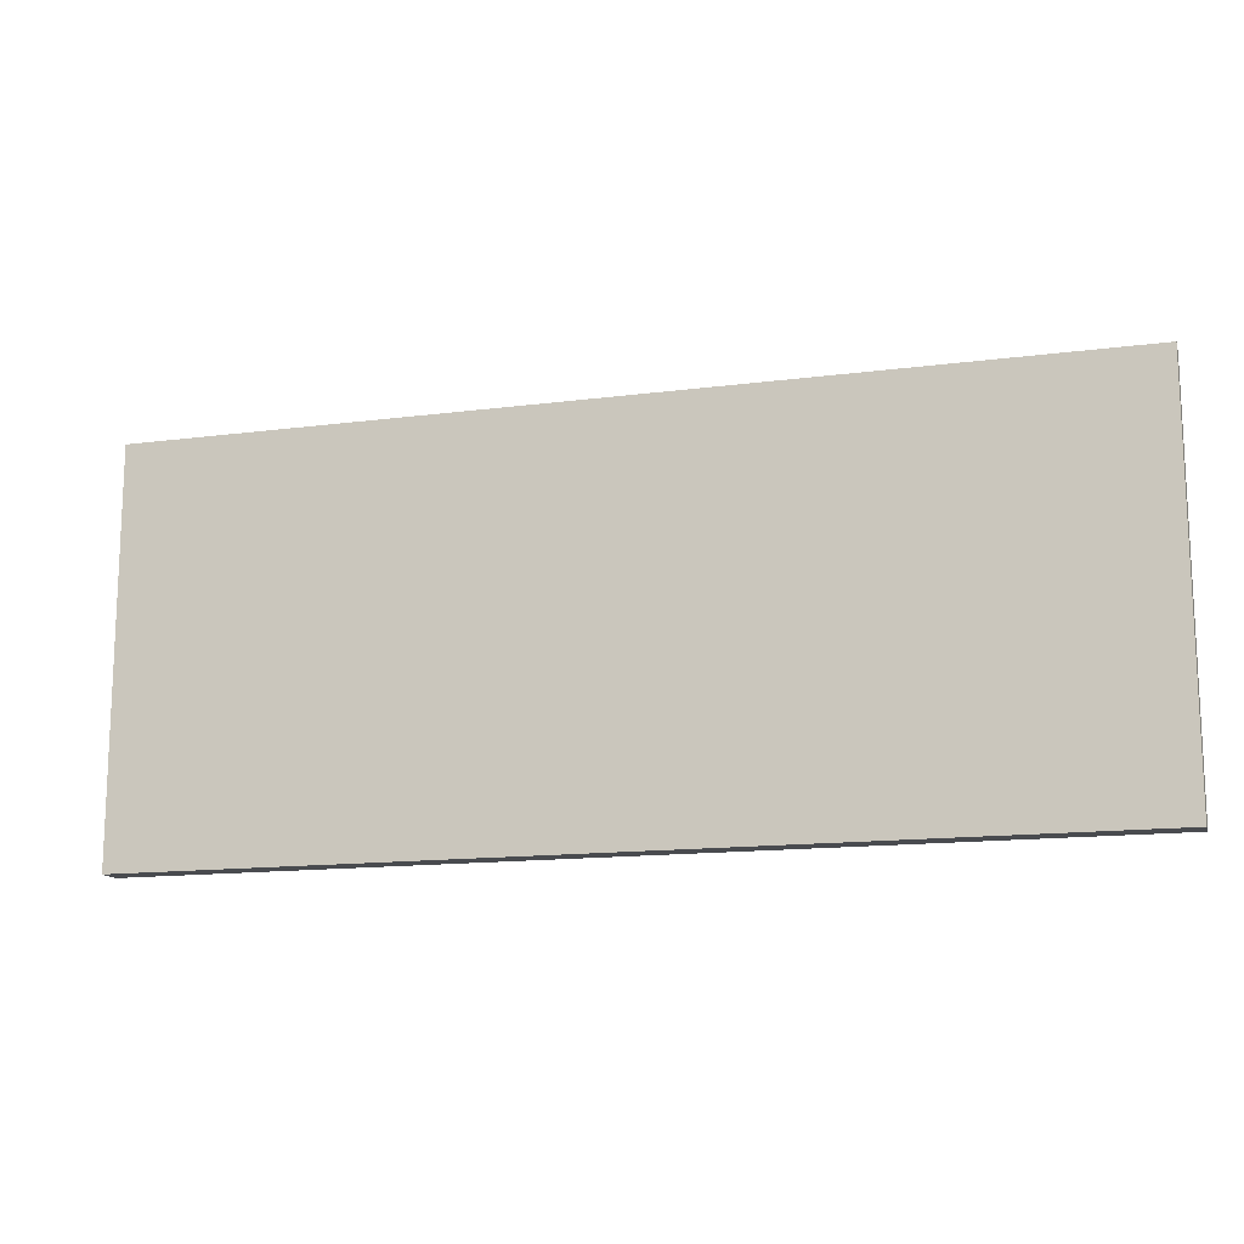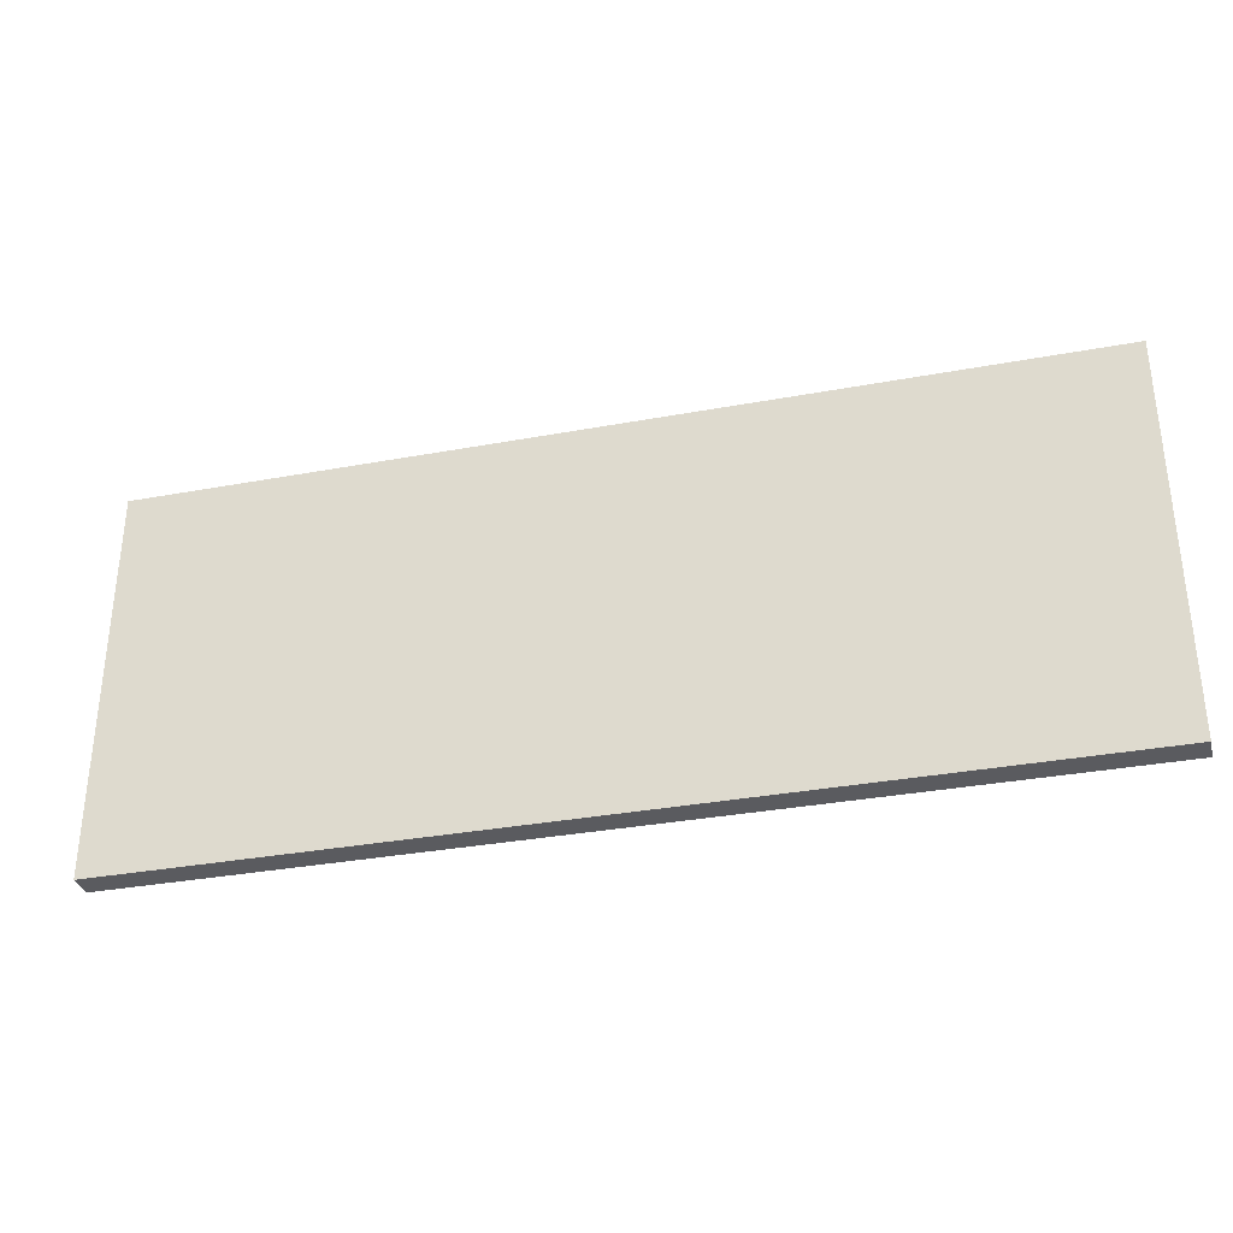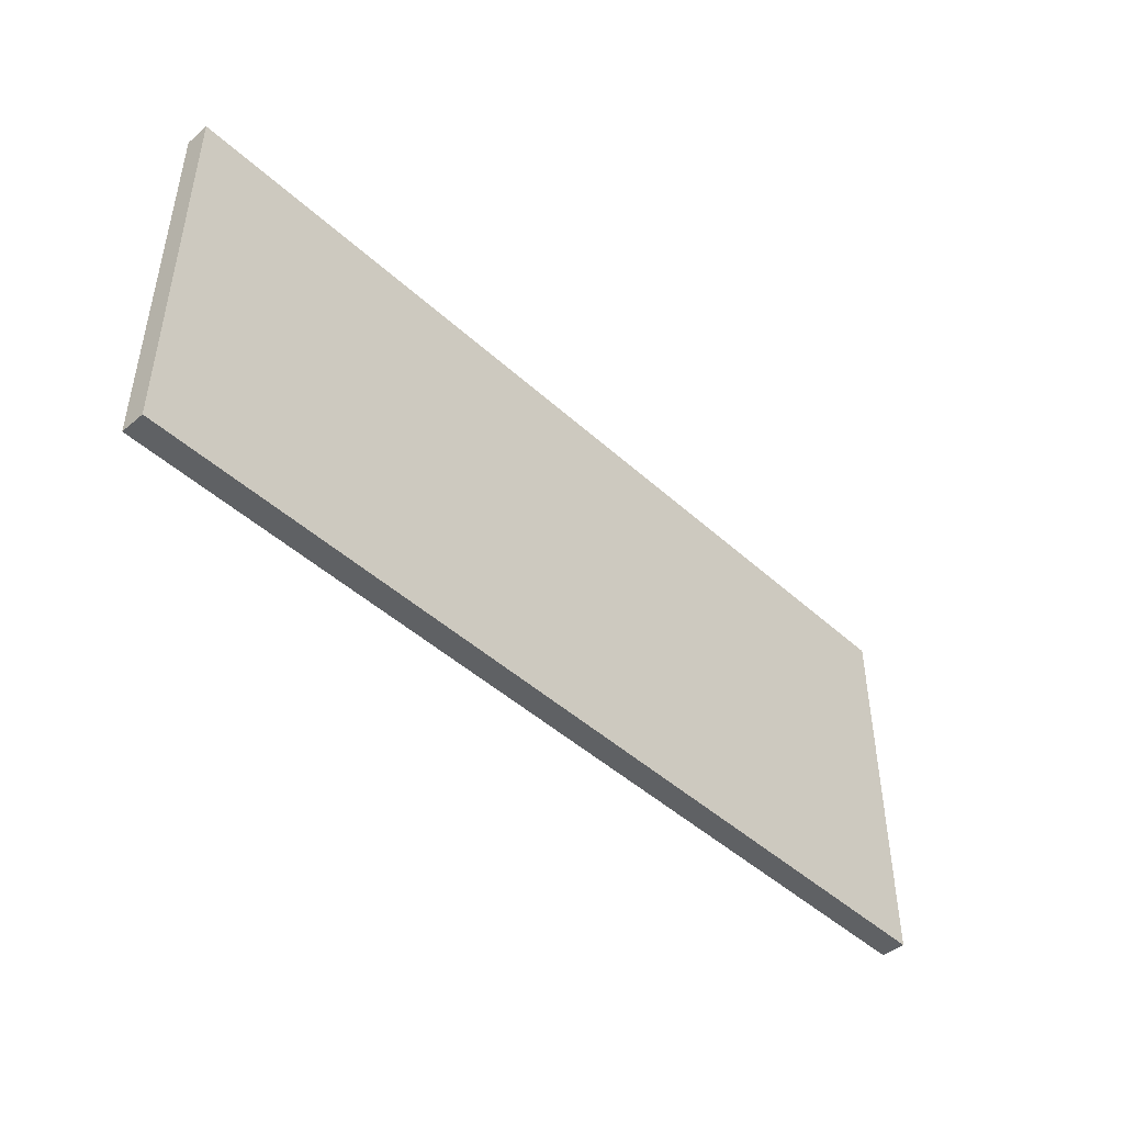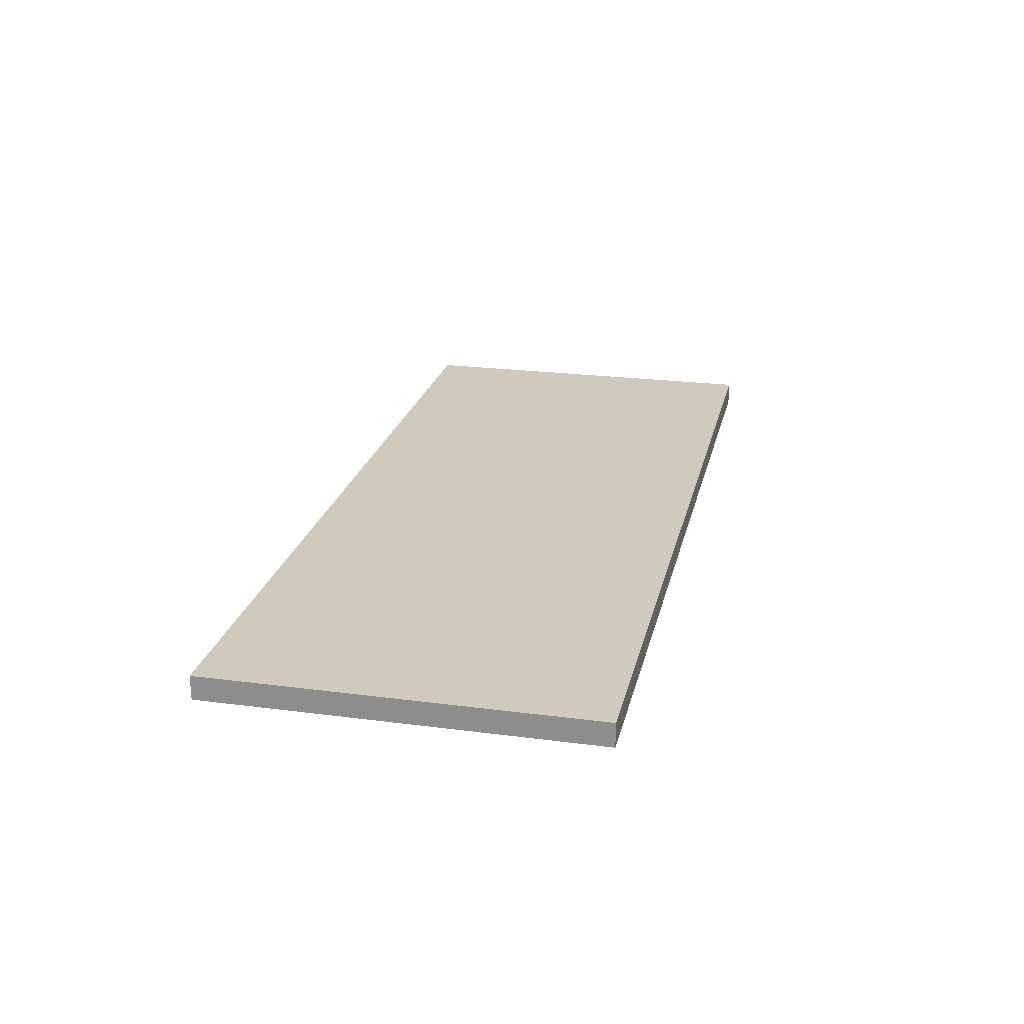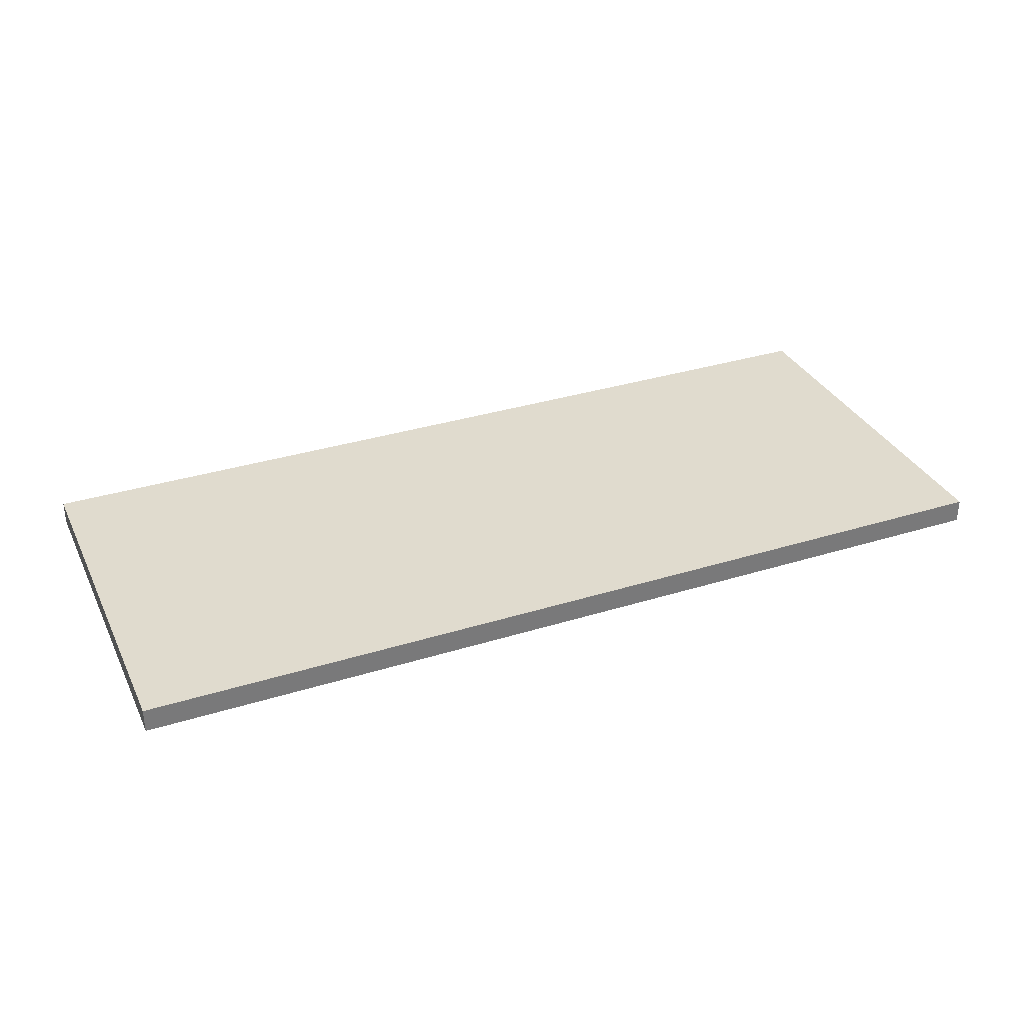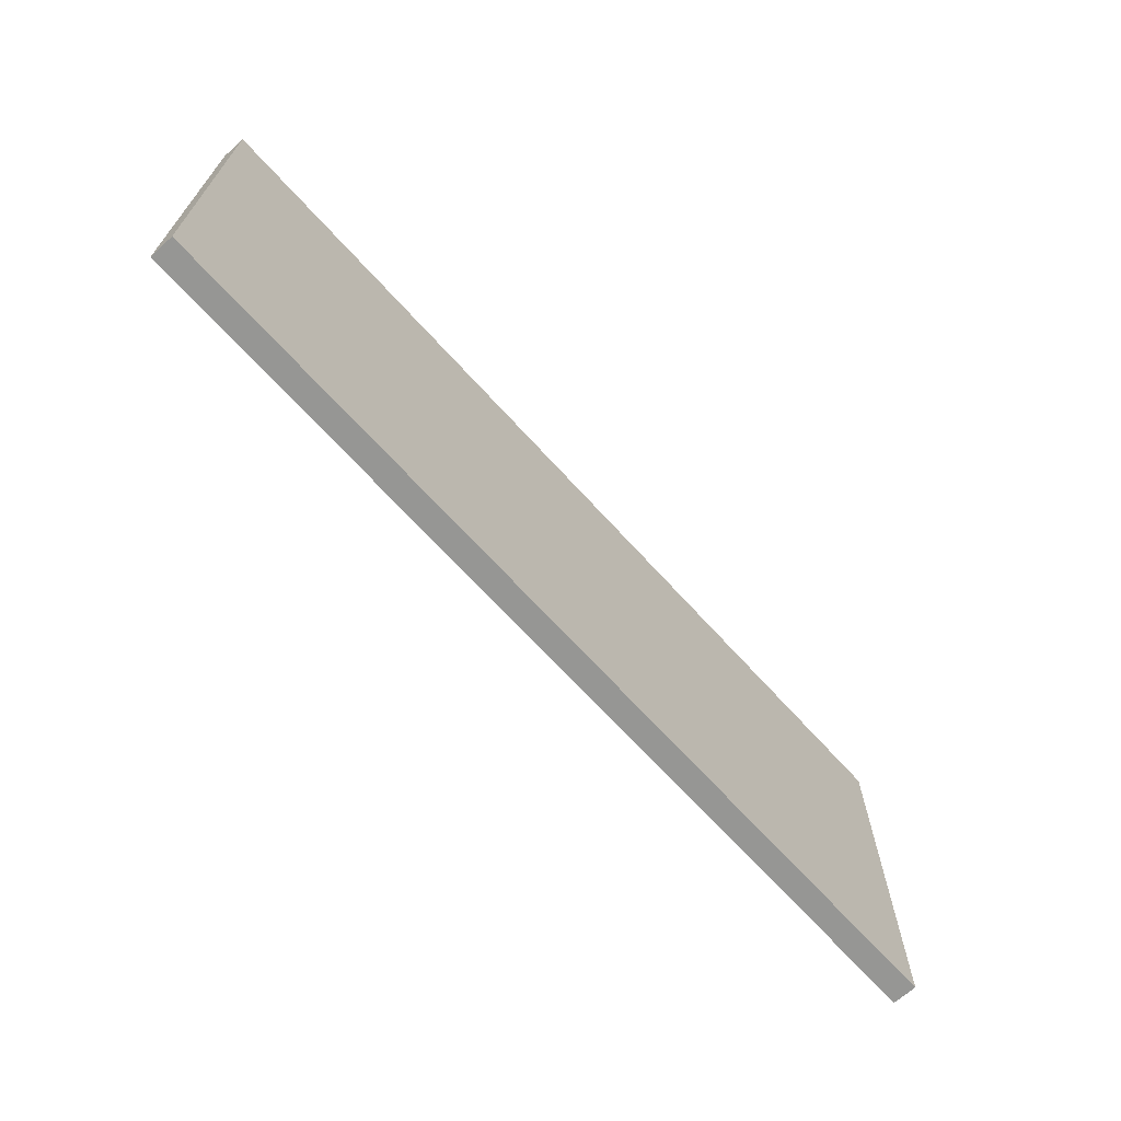
<metadata>
{"format":"obj","ext":"obj","renderer":"f3d","projection":"perspective","resolution":1024,"background":"white","views":[{"elev":-14.2,"azim":-163.9,"up":"+Z"},{"elev":-33.3,"azim":-165.7,"up":"+Z"},{"elev":-45.8,"azim":133.8,"up":"+Z"},{"elev":22.9,"azim":-77.4,"up":"+Y"},{"elev":33.4,"azim":156.9,"up":"+Y"},{"elev":-67.7,"azim":-47.9,"up":"+Z"}]}
</metadata>
<code>
o
v -7.9 6.3 -21.8
v -7.9 6.3 -22.7
v -7.9 6.3 -22.9
v -7.9 6.3 -23.4
v -7.9 6.4 -21.8
v -7.9 6.4 -22.7
v -7.9 6.4 -22.9
v -7.9 6.4 -23.4
v -4.1 6.3 -21.8
v -4.1 6.3 -22.3
v -4.1 6.3 -22.4
v -4.1 6.3 -22.8
v -4.1 6.3 -22.9
v -4.1 6.3 -23.4
v -4.1 6.4 -21.8
v -4.1 6.4 -22.3
v -4.1 6.4 -22.4
v -4.1 6.4 -22.8
v -4.1 6.4 -22.9
v -4.1 6.4 -23.4
v -7.9 6.3 -21.8
v -7.9 6.4 -21.8
v -4.1 6.3 -21.8
v -4.1 6.4 -21.8
v -7.9 6.3 -23.4
v -7.9 6.4 -23.4
v -4.1 6.3 -23.4
v -4.1 6.4 -23.4
v -7.9 6.3 -21.8
v -4.1 6.3 -21.8
v -6.9 6.3 -22.2
v -6.2 6.3 -22.2
v -7 6.3 -22.3
v -6.9 6.3 -22.3
v -6.2 6.3 -22.3
v -5.9 6.3 -22.3
v -4.9 6.3 -22.3
v -4.1 6.3 -22.3
v -7.4 6.3 -22.4
v -7 6.3 -22.4
v -6.9 6.3 -22.4
v -6.2 6.3 -22.4
v -5.9 6.3 -22.4
v -4.9 6.3 -22.4
v -4.1 6.3 -22.4
v -7.6 6.3 -22.5
v -7.4 6.3 -22.5
v -7 6.3 -22.5
v -5.9 6.3 -22.5
v -4.9 6.3 -22.5
v -7.8 6.3 -22.6
v -7.6 6.3 -22.6
v -7.5 6.3 -22.6
v -7.4 6.3 -22.6
v -7.9 6.3 -22.7
v -7.8 6.3 -22.7
v -7.7 6.3 -22.7
v -7.5 6.3 -22.7
v -7.8 6.3 -22.8
v -7.7 6.3 -22.8
v -6.9 6.3 -22.8
v -4.1 6.3 -22.8
v -7.9 6.3 -22.9
v -7.8 6.3 -22.9
v -6.9 6.3 -22.9
v -4.1 6.3 -22.9
v -7.8 6.3 -23
v -6.9 6.3 -23
v -7.9 6.3 -23.4
v -4.1 6.3 -23.4
v -7.9 6.4 -21.8
v -4.1 6.4 -21.8
v -6.9 6.4 -22.2
v -6.2 6.4 -22.2
v -7 6.4 -22.3
v -6.9 6.4 -22.3
v -6.2 6.4 -22.3
v -5.9 6.4 -22.3
v -4.9 6.4 -22.3
v -4.1 6.4 -22.3
v -7.4 6.4 -22.4
v -7 6.4 -22.4
v -6.9 6.4 -22.4
v -6.2 6.4 -22.4
v -5.9 6.4 -22.4
v -4.9 6.4 -22.4
v -4.1 6.4 -22.4
v -7.6 6.4 -22.5
v -7.4 6.4 -22.5
v -7 6.4 -22.5
v -5.9 6.4 -22.5
v -4.9 6.4 -22.5
v -7.8 6.4 -22.6
v -7.6 6.4 -22.6
v -7.5 6.4 -22.6
v -7.4 6.4 -22.6
v -7.9 6.4 -22.7
v -7.8 6.4 -22.7
v -7.7 6.4 -22.7
v -7.5 6.4 -22.7
v -7.8 6.4 -22.8
v -7.7 6.4 -22.8
v -6.9 6.4 -22.8
v -4.1 6.4 -22.8
v -7.9 6.4 -22.9
v -7.8 6.4 -22.9
v -6.9 6.4 -22.9
v -4.1 6.4 -22.9
v -7.8 6.4 -23
v -6.9 6.4 -23
v -7.9 6.4 -23.4
v -4.1 6.4 -23.4
f 5 2 1
f 6 3 2
f 6 2 5
f 7 4 3
f 7 3 6
f 8 4 7
f 9 10 15
f 10 11 16
f 15 10 16
f 11 12 17
f 16 11 17
f 12 13 18
f 17 12 18
f 13 14 19
f 18 13 19
f 19 14 20
f 23 22 21
f 24 22 23
f 25 26 27
f 27 26 28
f 31 30 29
f 32 30 31
f 33 31 29
f 34 32 31
f 34 31 33
f 35 30 32
f 35 32 34
f 36 30 35
f 37 30 36
f 38 30 37
f 39 33 29
f 40 34 33
f 40 33 39
f 41 35 34
f 41 34 40
f 42 36 35
f 42 35 41
f 43 37 36
f 43 36 42
f 44 38 37
f 44 37 43
f 45 38 44
f 46 39 29
f 47 40 39
f 47 39 46
f 48 41 40
f 48 40 47
f 48 42 41
f 48 43 42
f 49 44 43
f 49 43 48
f 50 45 44
f 50 44 49
f 51 46 29
f 52 47 46
f 52 46 51
f 53 47 52
f 54 49 48
f 54 47 53
f 54 48 47
f 54 50 49
f 55 51 29
f 56 53 52
f 56 51 55
f 56 52 51
f 57 53 56
f 58 54 53
f 58 53 57
f 59 57 56
f 59 56 55
f 60 58 57
f 60 57 59
f 61 50 54
f 61 58 60
f 61 54 58
f 62 45 50
f 62 50 61
f 63 59 55
f 64 61 60
f 64 59 63
f 64 60 59
f 65 62 61
f 65 61 64
f 66 62 65
f 67 64 63
f 67 65 64
f 68 66 65
f 68 65 67
f 69 67 63
f 69 68 67
f 70 66 68
f 70 68 69
f 71 72 73
f 73 72 74
f 71 73 75
f 73 74 76
f 75 73 76
f 74 72 77
f 76 74 77
f 77 72 78
f 78 72 79
f 79 72 80
f 71 75 81
f 75 76 82
f 81 75 82
f 76 77 83
f 82 76 83
f 77 78 84
f 83 77 84
f 78 79 85
f 84 78 85
f 79 80 86
f 85 79 86
f 86 80 87
f 71 81 88
f 81 82 89
f 88 81 89
f 82 83 90
f 89 82 90
f 83 84 90
f 84 85 90
f 85 86 91
f 90 85 91
f 86 87 92
f 91 86 92
f 71 88 93
f 88 89 94
f 93 88 94
f 94 89 95
f 90 91 96
f 95 89 96
f 89 90 96
f 91 92 96
f 71 93 97
f 94 95 98
f 97 93 98
f 93 94 98
f 98 95 99
f 95 96 100
f 99 95 100
f 98 99 101
f 97 98 101
f 99 100 102
f 101 99 102
f 96 92 103
f 102 100 103
f 100 96 103
f 92 87 104
f 103 92 104
f 97 101 105
f 102 103 106
f 105 101 106
f 101 102 106
f 103 104 107
f 106 103 107
f 107 104 108
f 105 106 109
f 106 107 109
f 107 108 110
f 109 107 110
f 105 109 111
f 109 110 111
f 110 108 112
f 111 110 112

</code>
